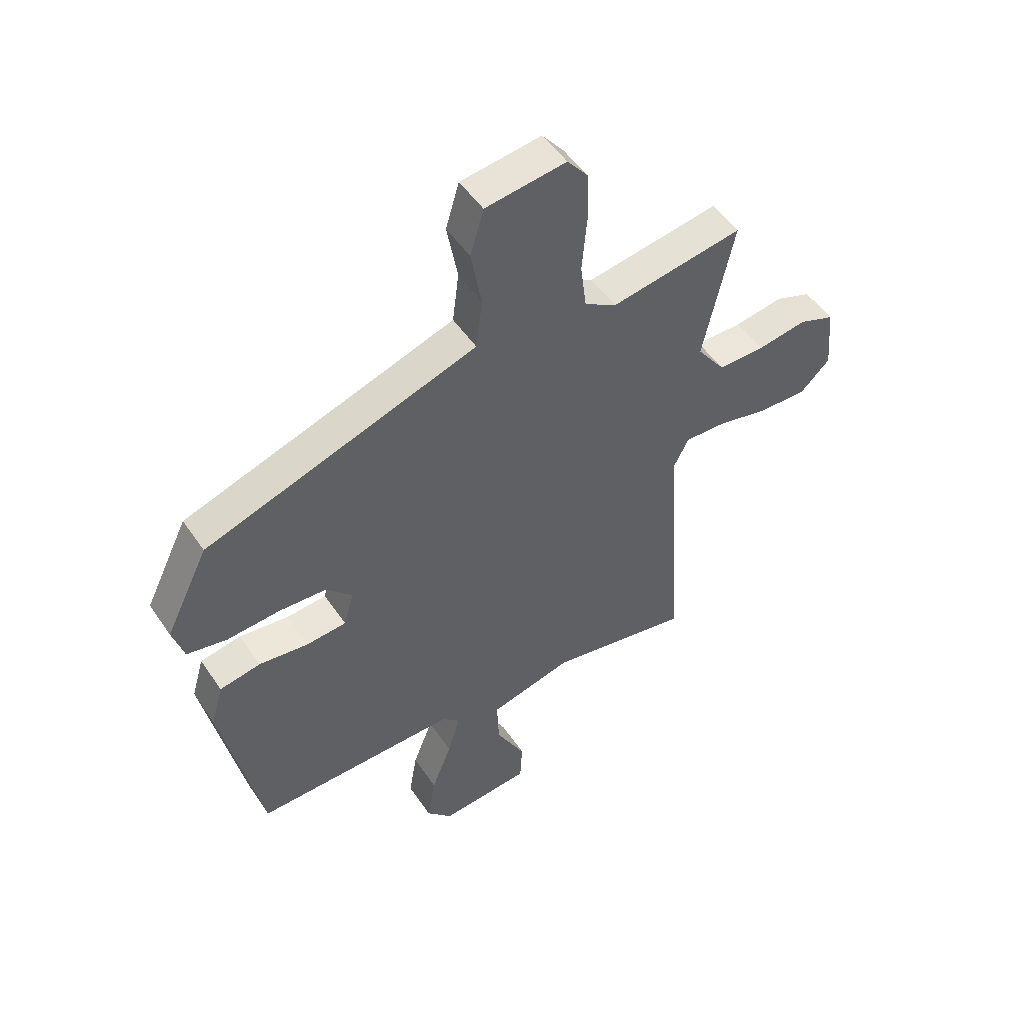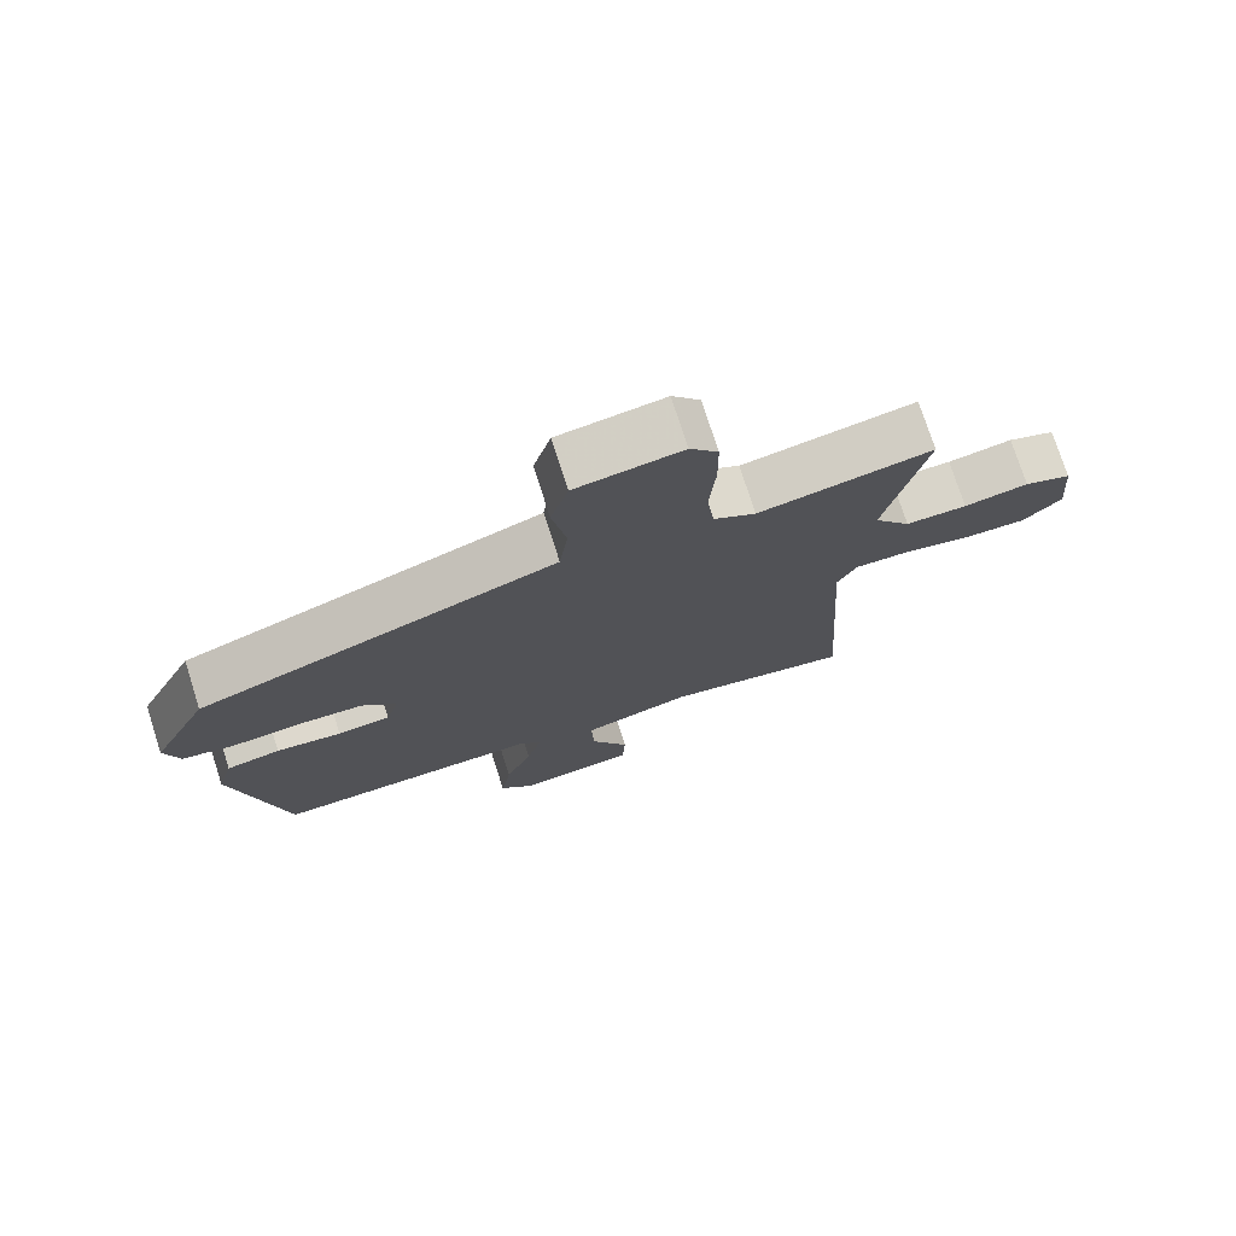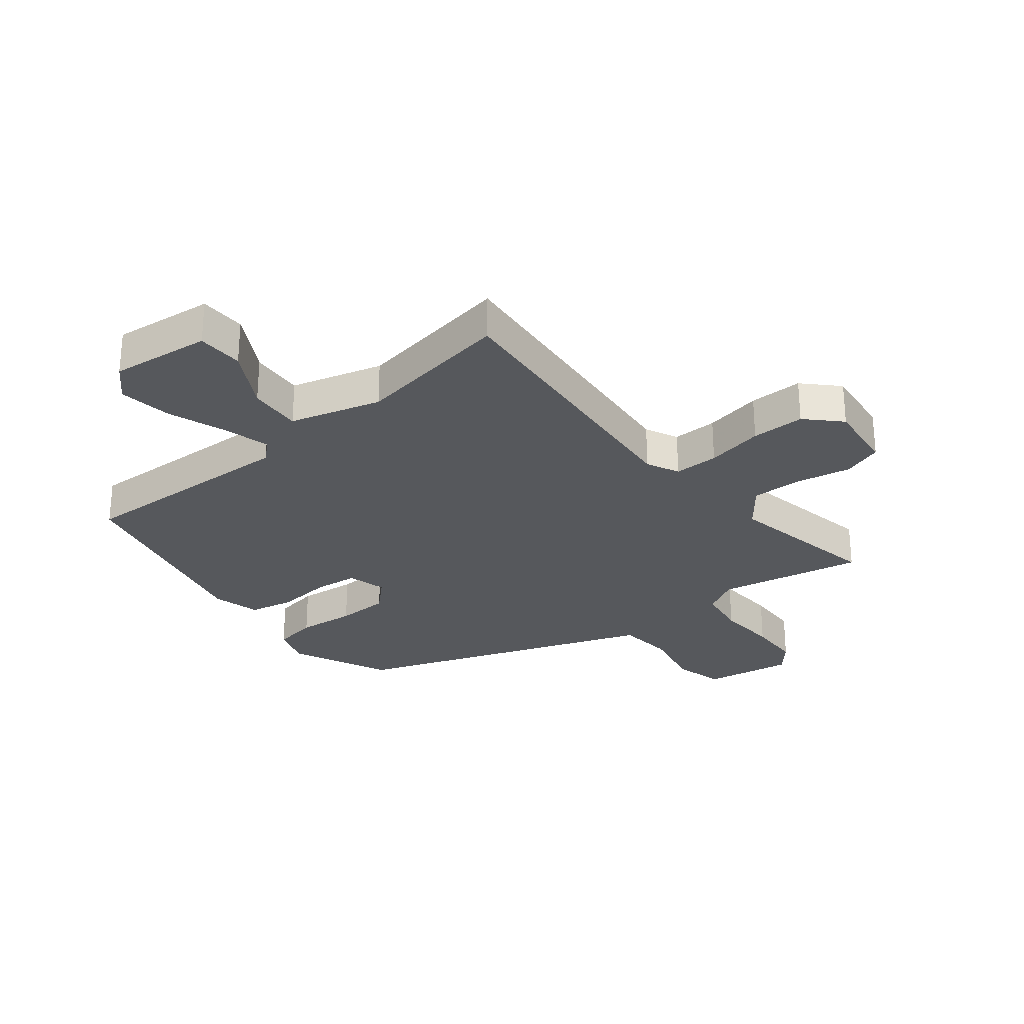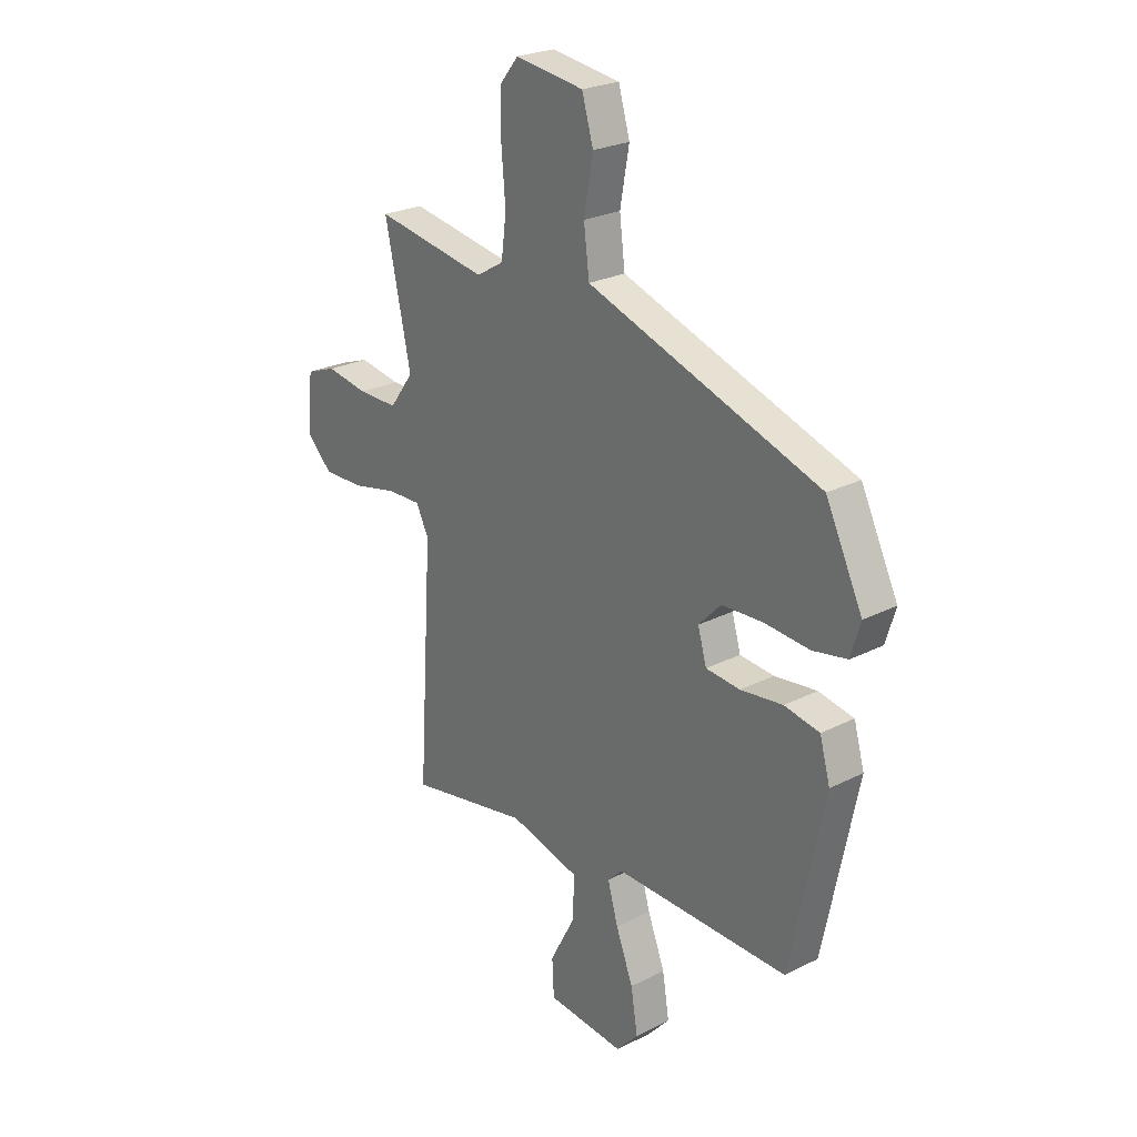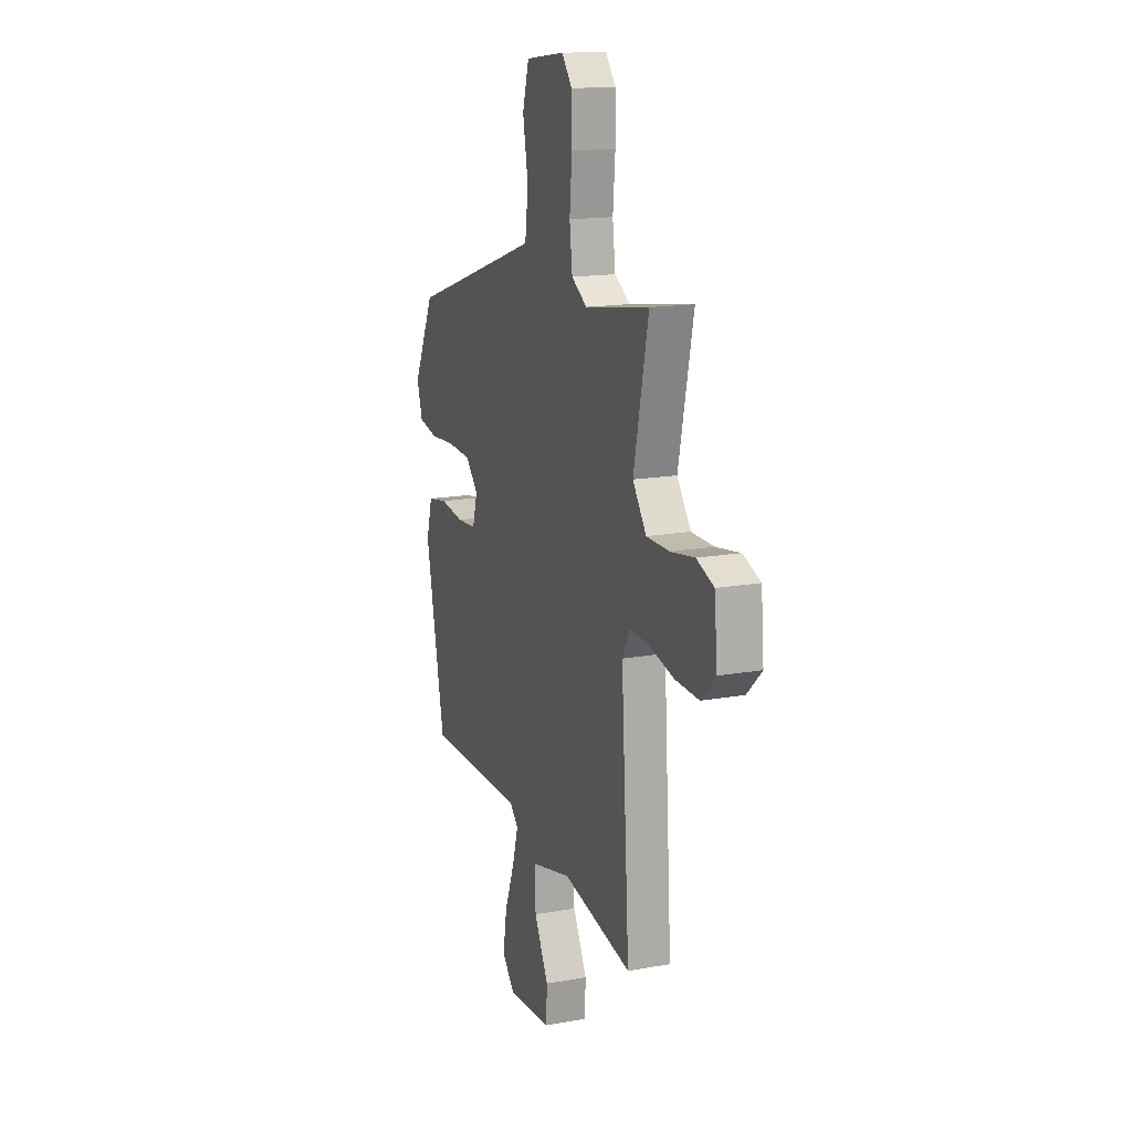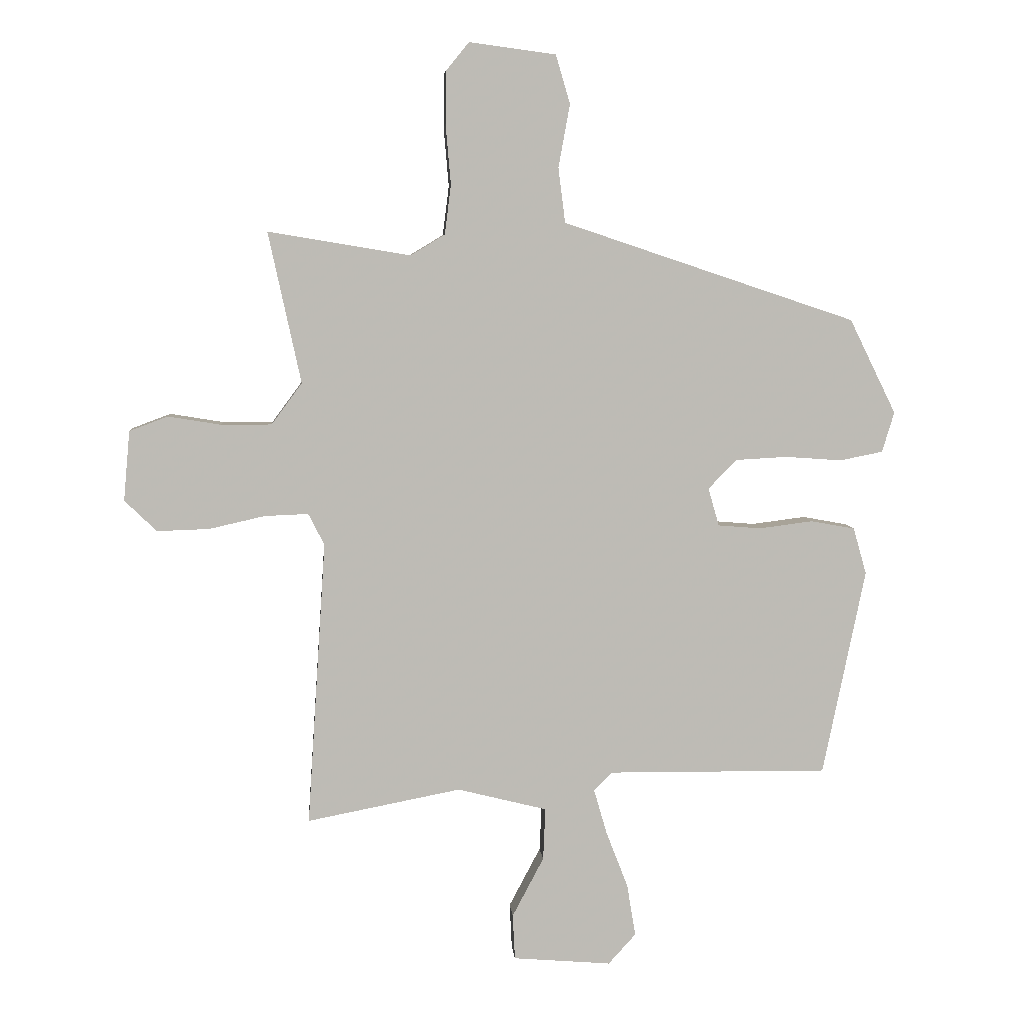
<metadata>
{"format":"obj","ext":"obj","renderer":"f3d","projection":"perspective","resolution":1024,"background":"white","views":[{"elev":50.7,"azim":147.0,"up":"+Z"},{"elev":75.1,"azim":162.2,"up":"+Z"},{"elev":-28.0,"azim":-142.8,"up":"+Y"},{"elev":24.9,"azim":50.5,"up":"+Z"},{"elev":15.9,"azim":-110.5,"up":"+Z"},{"elev":6.2,"azim":-4.6,"up":"+Z"}]}
</metadata>
<code>
v 0.411 0.07 -0.47
v 0.028 0.07 -0.467
v -0.005 0.07 -0.499
v 0.018 0.07 -0.578
v 0.056 0.07 -0.676
v 0.071 0.07 -0.767
v 0.023 0.07 -0.82
v -0.148 0.07 -0.806
v -0.152 0.07 -0.727
v -0.097 0.07 -0.623
v -0.093 0.07 -0.532
v -0.249 0.07 -0.493
v -0.517 0.07 -0.545
v -0.485 0.07 -0.049
v -0.513 0.07 0.006
v -0.589 0.07 0.003
v -0.686 0.07 -0.019
v -0.777 0.07 -0.022
v -0.833 0.07 0.032
v -0.822 0.07 0.154
v -0.755 0.07 0.179
v -0.663 0.07 0.164
v -0.575 0.07 0.164
v -0.522 0.07 0.236
v -0.579 0.07 0.499
v -0.331 0.07 0.458
v -0.271 0.07 0.494
v -0.26 0.07 0.58
v -0.269 0.07 0.684
v -0.268 0.07 0.776
v -0.228 0.07 0.825
v -0.077 0.07 0.805
v -0.052 0.07 0.72
v -0.072 0.07 0.61
v -0.06 0.07 0.515
v 0.065 0.07 0.473
v 0.451 0.07 0.344
v 0.532 0.07 0.179
v 0.511 0.07 0.109
v 0.436 0.07 0.094
v 0.337 0.07 0.101
v 0.247 0.07 0.096
v 0.198 0.07 0.045
v 0.217 0.07 -0.021
v 0.292 0.07 -0.027
v 0.385 0.07 -0.015
v 0.462 0.07 -0.029
v 0.485 0.07 -0.11
v 0.411 0 -0.47
v 0.028 0 -0.467
v -0.005 0 -0.499
v 0.018 0 -0.578
v 0.056 0 -0.676
v 0.071 0 -0.767
v 0.023 0 -0.82
v -0.148 0 -0.806
v -0.152 0 -0.727
v -0.097 0 -0.623
v -0.093 0 -0.532
v -0.249 0 -0.493
v -0.517 0 -0.545
v -0.485 0 -0.049
v -0.513 0 0.006
v -0.589 0 0.003
v -0.686 0 -0.019
v -0.777 0 -0.022
v -0.833 0 0.032
v -0.822 0 0.154
v -0.755 0 0.179
v -0.663 0 0.164
v -0.575 0 0.164
v -0.522 0 0.236
v -0.579 0 0.499
v -0.331 0 0.458
v -0.271 0 0.494
v -0.26 0 0.58
v -0.269 0 0.684
v -0.268 0 0.776
v -0.228 0 0.825
v -0.077 0 0.805
v -0.052 0 0.72
v -0.072 0 0.61
v -0.06 0 0.515
v 0.065 0 0.473
v 0.451 0 0.344
v 0.532 0 0.179
v 0.511 0 0.109
v 0.436 0 0.094
v 0.337 0 0.101
v 0.247 0 0.096
v 0.198 0 0.045
v 0.217 0 -0.021
v 0.292 0 -0.027
v 0.385 0 -0.015
v 0.462 0 -0.029
v 0.485 0 -0.11
f 45 46 47 48
f 44 45 48 1
f 38 39 40 41
f 36 37 38 41
f 35 36 41 42
f 31 32 33 34
f 31 34 35
f 28 29 30 31
f 27 28 31 35
f 26 27 35 42
f 24 25 26 42
f 19 20 21 22
f 19 22 23
f 16 17 18 19
f 15 16 19 23
f 14 15 23 24
f 12 13 14
f 11 12 14 24
f 7 8 9 10
f 7 10 11
f 4 5 6 7
f 3 4 7 11
f 2 3 11 24
f 44 1 2 24
f 24 42 43
f 24 43 44
f 96 95 94 93
f 49 96 93 92
f 89 88 87 86
f 89 86 85 84
f 90 89 84 83
f 82 81 80 79
f 83 82 79
f 79 78 77 76
f 83 79 76 75
f 90 83 75 74
f 90 74 73 72
f 70 69 68 67
f 71 70 67
f 67 66 65 64
f 71 67 64 63
f 72 71 63 62
f 62 61 60
f 72 62 60 59
f 58 57 56 55
f 59 58 55
f 55 54 53 52
f 59 55 52 51
f 72 59 51 50
f 72 50 49 92
f 91 90 72
f 92 91 72
f 1 49 50 2
f 2 50 51 3
f 3 51 52 4
f 4 52 53 5
f 5 53 54 6
f 6 54 55 7
f 7 55 56 8
f 8 56 57 9
f 9 57 58 10
f 10 58 59 11
f 11 59 60 12
f 12 60 61 13
f 13 61 62 14
f 14 62 63 15
f 15 63 64 16
f 16 64 65 17
f 17 65 66 18
f 18 66 67 19
f 19 67 68 20
f 20 68 69 21
f 21 69 70 22
f 22 70 71 23
f 23 71 72 24
f 24 72 73 25
f 25 73 74 26
f 26 74 75 27
f 27 75 76 28
f 28 76 77 29
f 29 77 78 30
f 30 78 79 31
f 31 79 80 32
f 32 80 81 33
f 33 81 82 34
f 34 82 83 35
f 35 83 84 36
f 36 84 85 37
f 37 85 86 38
f 38 86 87 39
f 39 87 88 40
f 40 88 89 41
f 41 89 90 42
f 42 90 91 43
f 43 91 92 44
f 44 92 93 45
f 45 93 94 46
f 46 94 95 47
f 47 95 96 48
f 48 96 49 1

</code>
